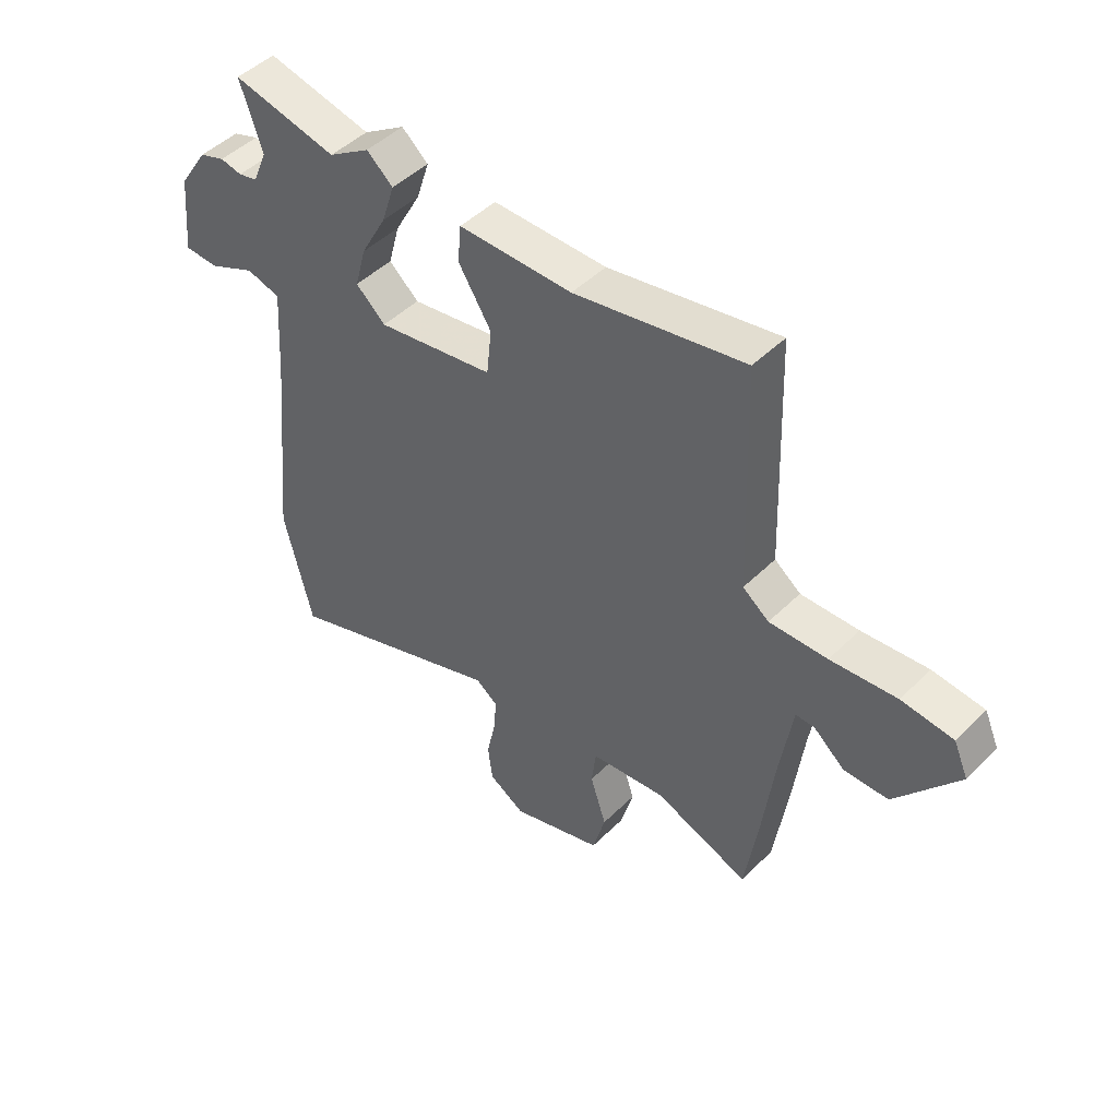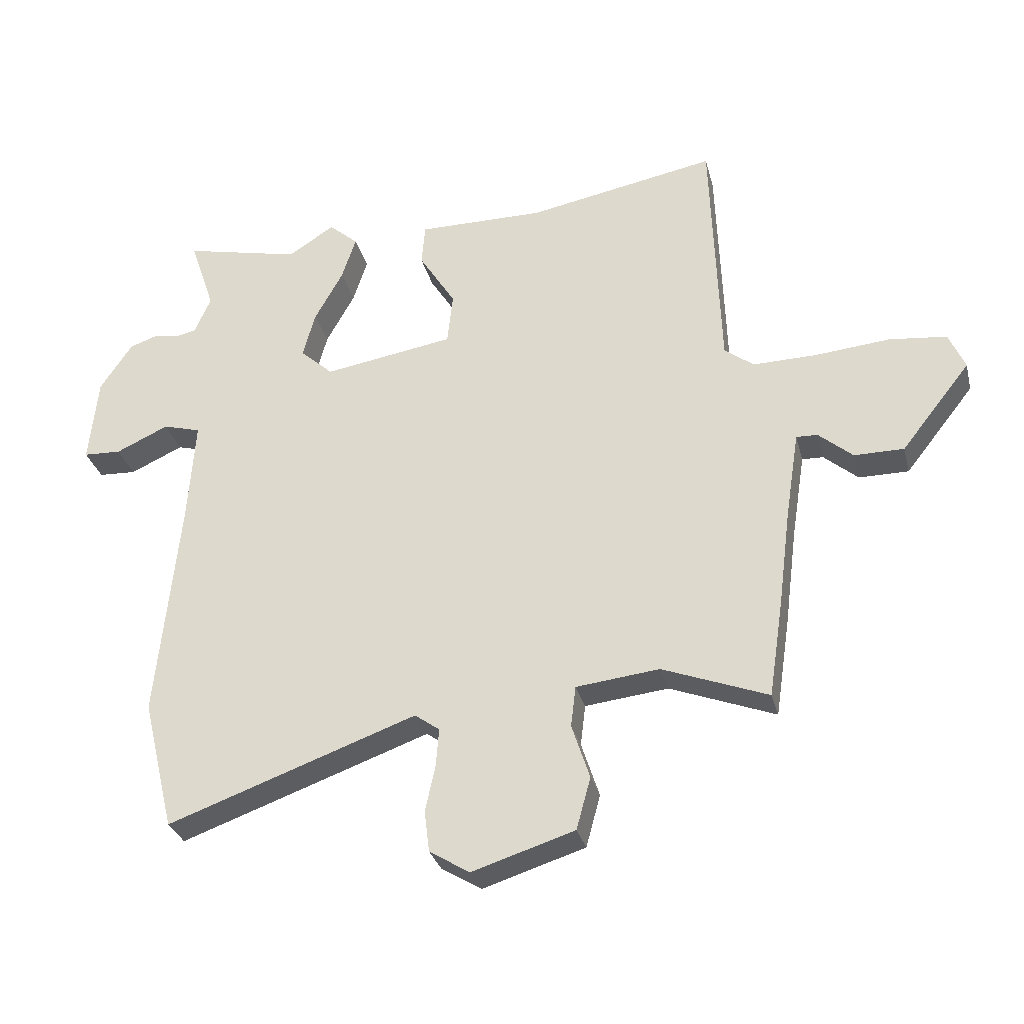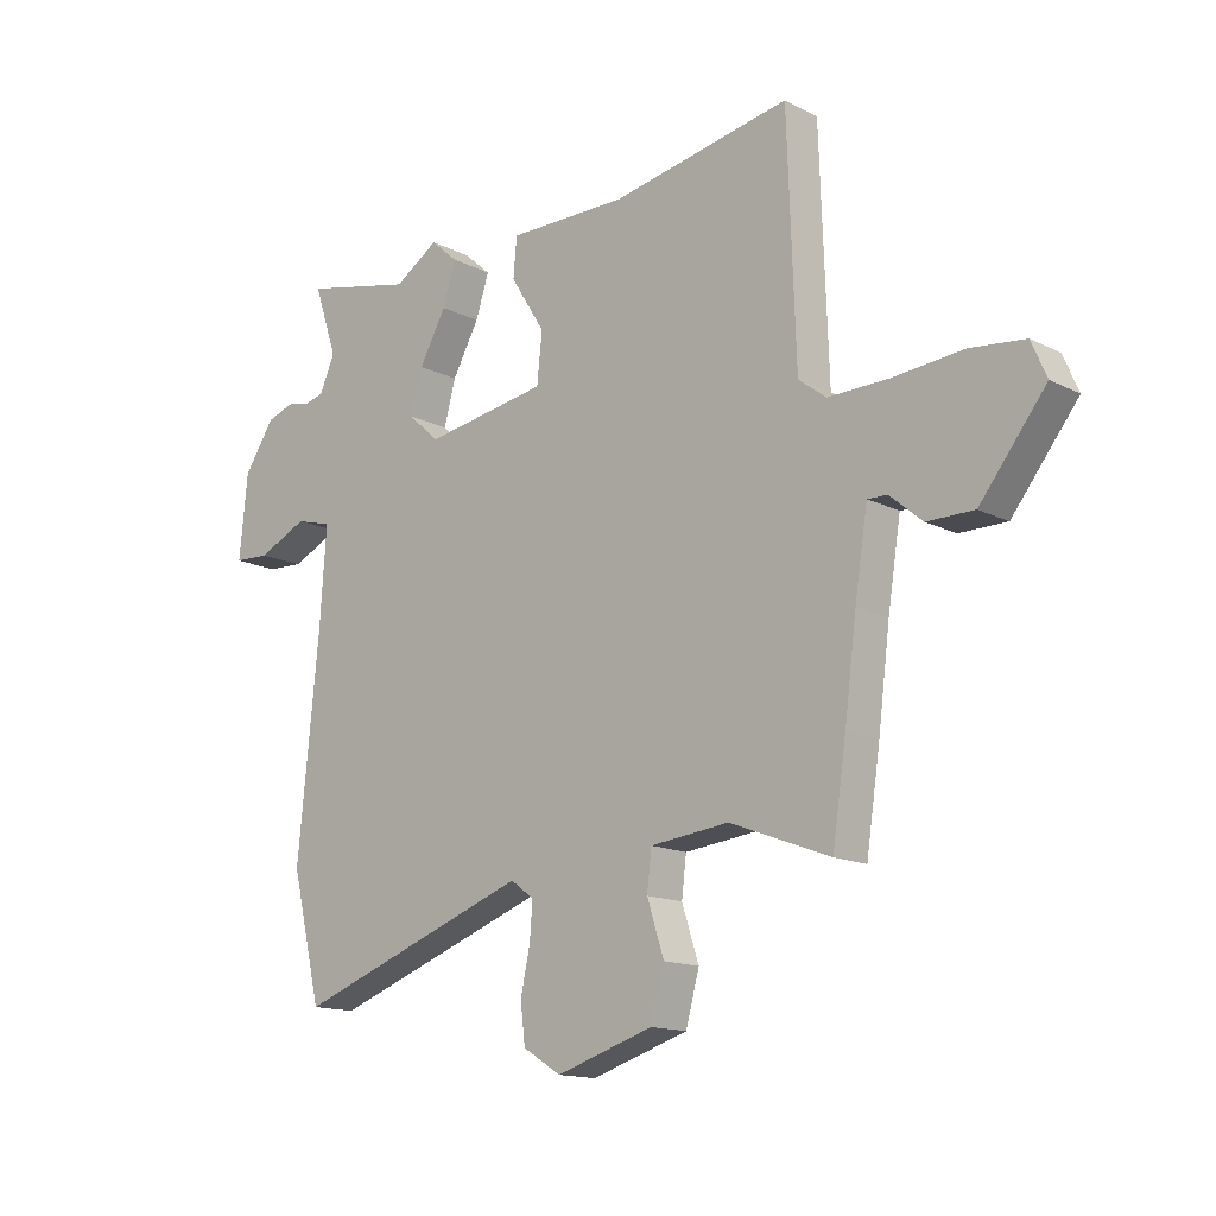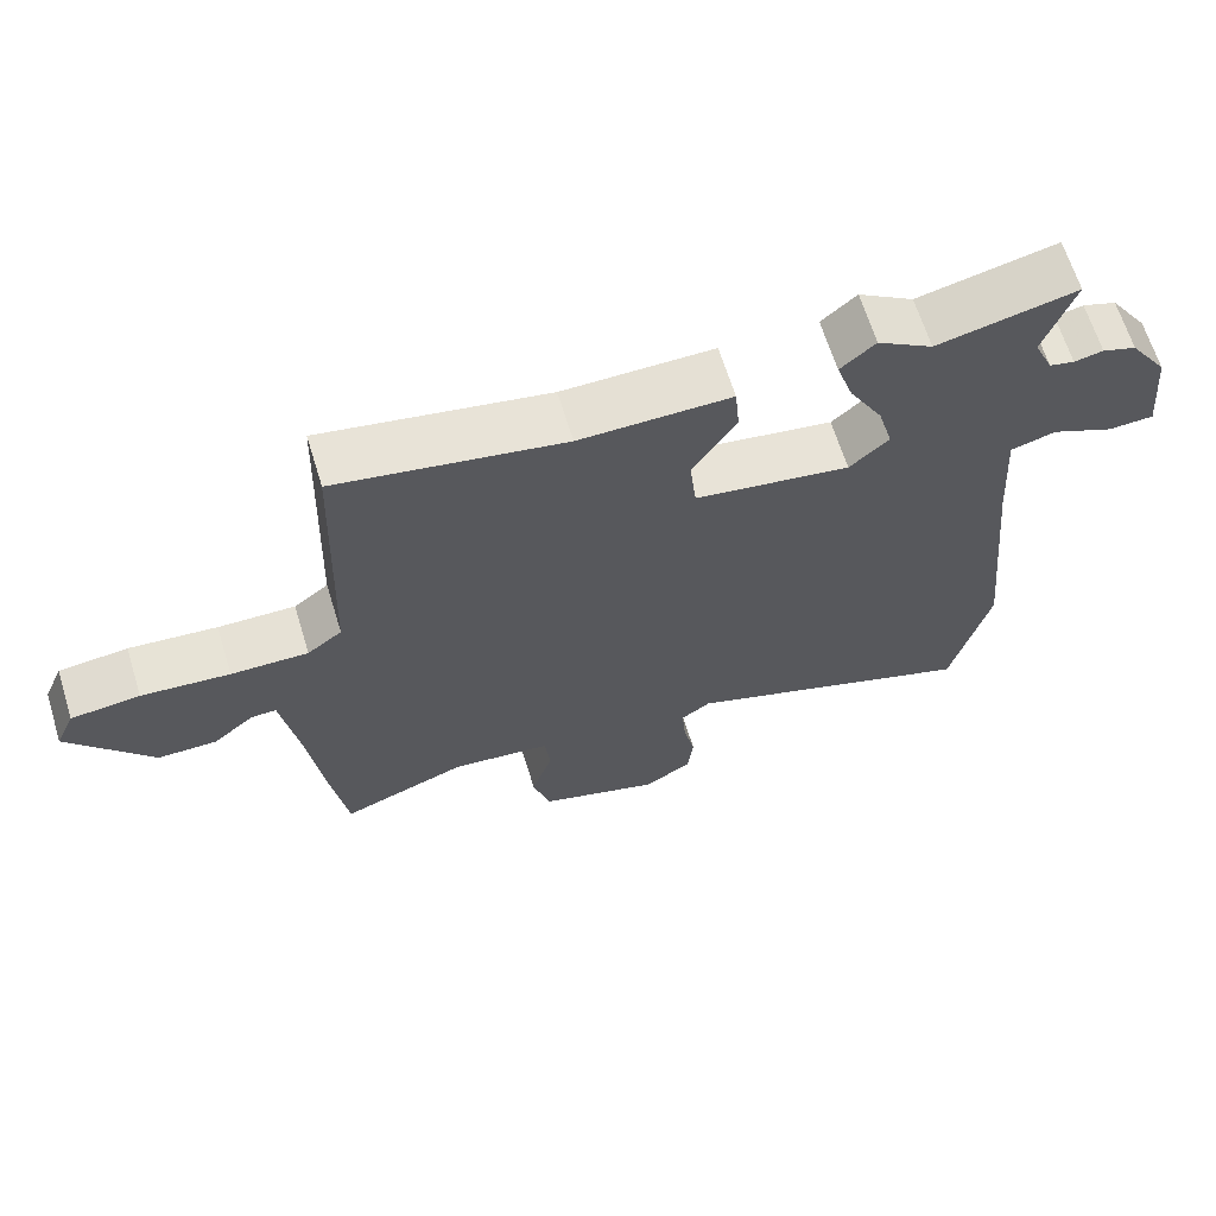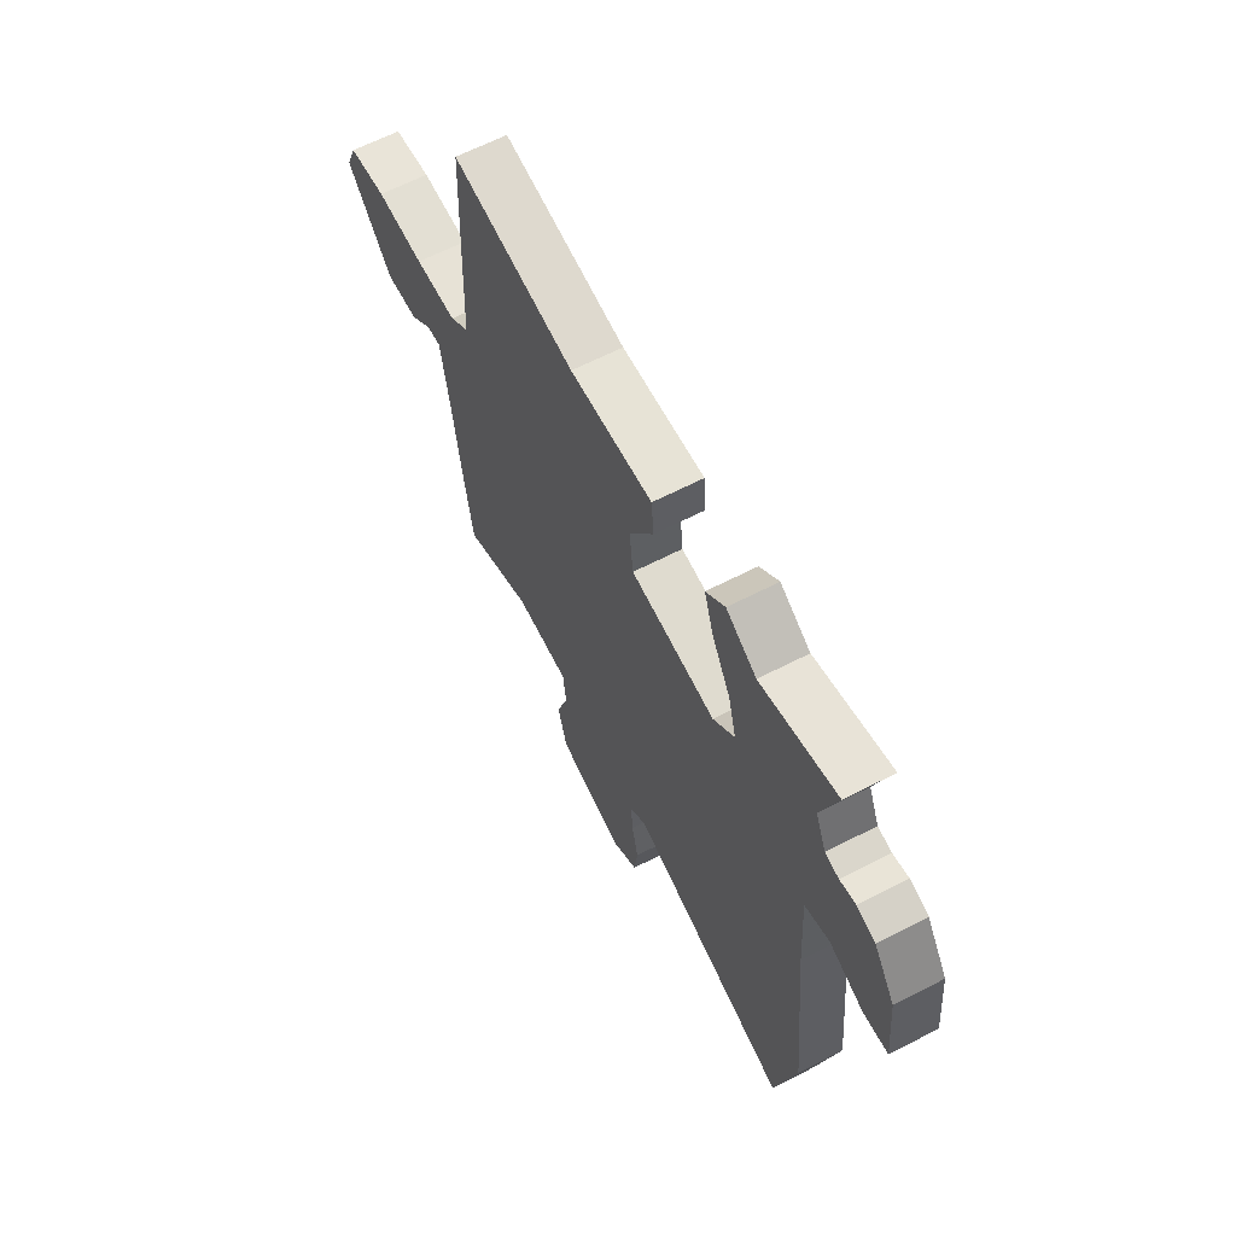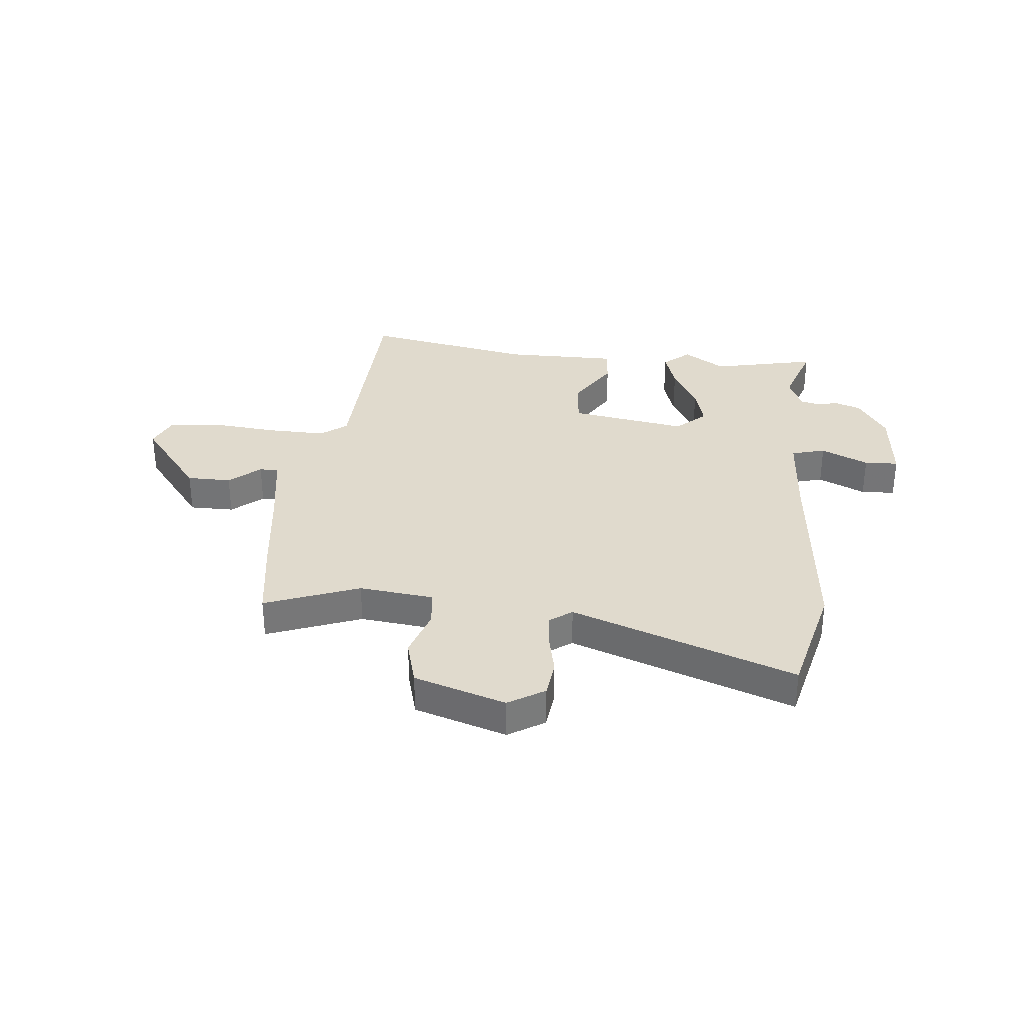
<metadata>
{"format":"obj","ext":"obj","renderer":"f3d","projection":"perspective","resolution":1024,"background":"white","views":[{"elev":47.0,"azim":42.1,"up":"+Z"},{"elev":-30.6,"azim":13.9,"up":"+Z"},{"elev":-14.6,"azim":42.6,"up":"+Z"},{"elev":65.4,"azim":162.8,"up":"+Z"},{"elev":62.9,"azim":-117.7,"up":"+Z"},{"elev":33.1,"azim":-174.1,"up":"+Y"}]}
</metadata>
<code>
v -0.468 0.07 -0.632
v -0.519 0.07 -0.421
v -0.483 0.07 -0.059
v -0.472 0.07 0.107
v -0.533 0.07 0.124
v -0.618 0.07 0.085
v -0.679 0.07 0.088
v -0.665 0.07 0.229
v -0.613 0.07 0.307
v -0.567 0.07 0.323
v -0.528 0.07 0.315
v -0.494 0.07 0.323
v -0.468 0.07 0.383
v -0.508 0.07 0.502
v -0.32 0.07 0.46
v -0.245 0.07 0.508
v -0.198 0.07 0.467
v -0.221 0.07 0.396
v -0.267 0.07 0.313
v -0.287 0.07 0.239
v -0.234 0.07 0.191
v -0.024 0.07 0.225
v -0.015 0.07 0.309
v -0.074 0.07 0.403
v -0.068 0.07 0.47
v 0.136 0.07 0.469
v 0.441 0.07 0.526
v 0.455 0.07 0.122
v 0.502 0.07 0.086
v 0.606 0.07 0.088
v 0.725 0.07 0.099
v 0.818 0.07 0.089
v 0.844 0.07 0.029
v 0.732 0.07 -0.113
v 0.652 0.07 -0.113
v 0.597 0.07 -0.066
v 0.563 0.07 -0.065
v 0.541 0.07 -0.204
v 0.521 0.07 -0.36
v 0.497 0.07 -0.519
v 0.327 0.07 -0.454
v 0.193 0.07 -0.469
v 0.185 0.07 -0.535
v 0.214 0.07 -0.624
v 0.191 0.07 -0.708
v 0.026 0.07 -0.76
v -0.039 0.07 -0.72
v -0.047 0.07 -0.653
v -0.031 0.07 -0.579
v -0.026 0.07 -0.517
v -0.066 0.07 -0.488
v -0.468 0 -0.632
v -0.519 0 -0.421
v -0.483 0 -0.059
v -0.472 0 0.107
v -0.533 0 0.124
v -0.618 0 0.085
v -0.679 0 0.088
v -0.665 0 0.229
v -0.613 0 0.307
v -0.567 0 0.323
v -0.528 0 0.315
v -0.494 0 0.323
v -0.468 0 0.383
v -0.508 0 0.502
v -0.32 0 0.46
v -0.245 0 0.508
v -0.198 0 0.467
v -0.221 0 0.396
v -0.267 0 0.313
v -0.287 0 0.239
v -0.234 0 0.191
v -0.024 0 0.225
v -0.015 0 0.309
v -0.074 0 0.403
v -0.068 0 0.47
v 0.136 0 0.469
v 0.441 0 0.526
v 0.455 0 0.122
v 0.502 0 0.086
v 0.606 0 0.088
v 0.725 0 0.099
v 0.818 0 0.089
v 0.844 0 0.029
v 0.732 0 -0.113
v 0.652 0 -0.113
v 0.597 0 -0.066
v 0.563 0 -0.065
v 0.541 0 -0.204
v 0.521 0 -0.36
v 0.497 0 -0.519
v 0.327 0 -0.454
v 0.193 0 -0.469
v 0.185 0 -0.535
v 0.214 0 -0.624
v 0.191 0 -0.708
v 0.026 0 -0.76
v -0.039 0 -0.72
v -0.047 0 -0.653
v -0.031 0 -0.579
v -0.026 0 -0.517
v -0.066 0 -0.488
f 46 47 48 49
f 46 49 50
f 43 44 45 46
f 42 43 46 50
f 38 39 40 41
f 37 38 41 42
f 33 34 35 36
f 33 36 37
f 30 31 32 33
f 29 30 33 37
f 28 29 37 42
f 26 27 28 42
f 23 24 25 26
f 22 23 26 42
f 16 17 18 19
f 15 16 19 20
f 13 14 15 20
f 12 13 20 21
f 8 9 10 11
f 8 11 12 21
f 5 6 7 8
f 4 5 8 21
f 51 1 2 3
f 22 42 50 51
f 21 22 51
f 3 4 21 51
f 100 99 98 97
f 101 100 97
f 97 96 95 94
f 101 97 94 93
f 92 91 90 89
f 93 92 89 88
f 87 86 85 84
f 88 87 84
f 84 83 82 81
f 88 84 81 80
f 93 88 80 79
f 93 79 78 77
f 77 76 75 74
f 93 77 74 73
f 70 69 68 67
f 71 70 67 66
f 71 66 65 64
f 72 71 64 63
f 62 61 60 59
f 72 63 62 59
f 59 58 57 56
f 72 59 56 55
f 54 53 52 102
f 102 101 93 73
f 102 73 72
f 102 72 55 54
f 1 52 53 2
f 2 53 54 3
f 3 54 55 4
f 4 55 56 5
f 5 56 57 6
f 6 57 58 7
f 7 58 59 8
f 8 59 60 9
f 9 60 61 10
f 10 61 62 11
f 11 62 63 12
f 12 63 64 13
f 13 64 65 14
f 14 65 66 15
f 15 66 67 16
f 16 67 68 17
f 17 68 69 18
f 18 69 70 19
f 19 70 71 20
f 20 71 72 21
f 21 72 73 22
f 22 73 74 23
f 23 74 75 24
f 24 75 76 25
f 25 76 77 26
f 26 77 78 27
f 27 78 79 28
f 28 79 80 29
f 29 80 81 30
f 30 81 82 31
f 31 82 83 32
f 32 83 84 33
f 33 84 85 34
f 34 85 86 35
f 35 86 87 36
f 36 87 88 37
f 37 88 89 38
f 38 89 90 39
f 39 90 91 40
f 40 91 92 41
f 41 92 93 42
f 42 93 94 43
f 43 94 95 44
f 44 95 96 45
f 45 96 97 46
f 46 97 98 47
f 47 98 99 48
f 48 99 100 49
f 49 100 101 50
f 50 101 102 51
f 51 102 52 1

</code>
